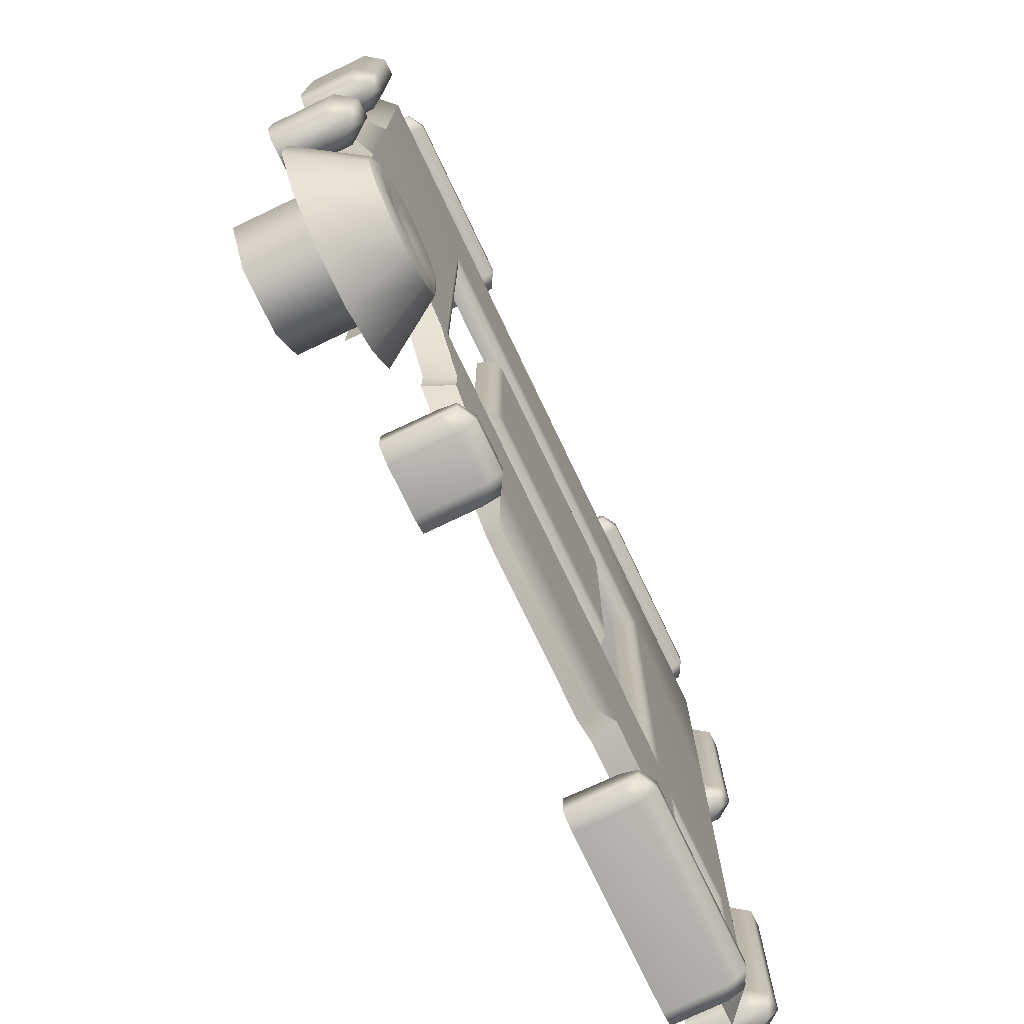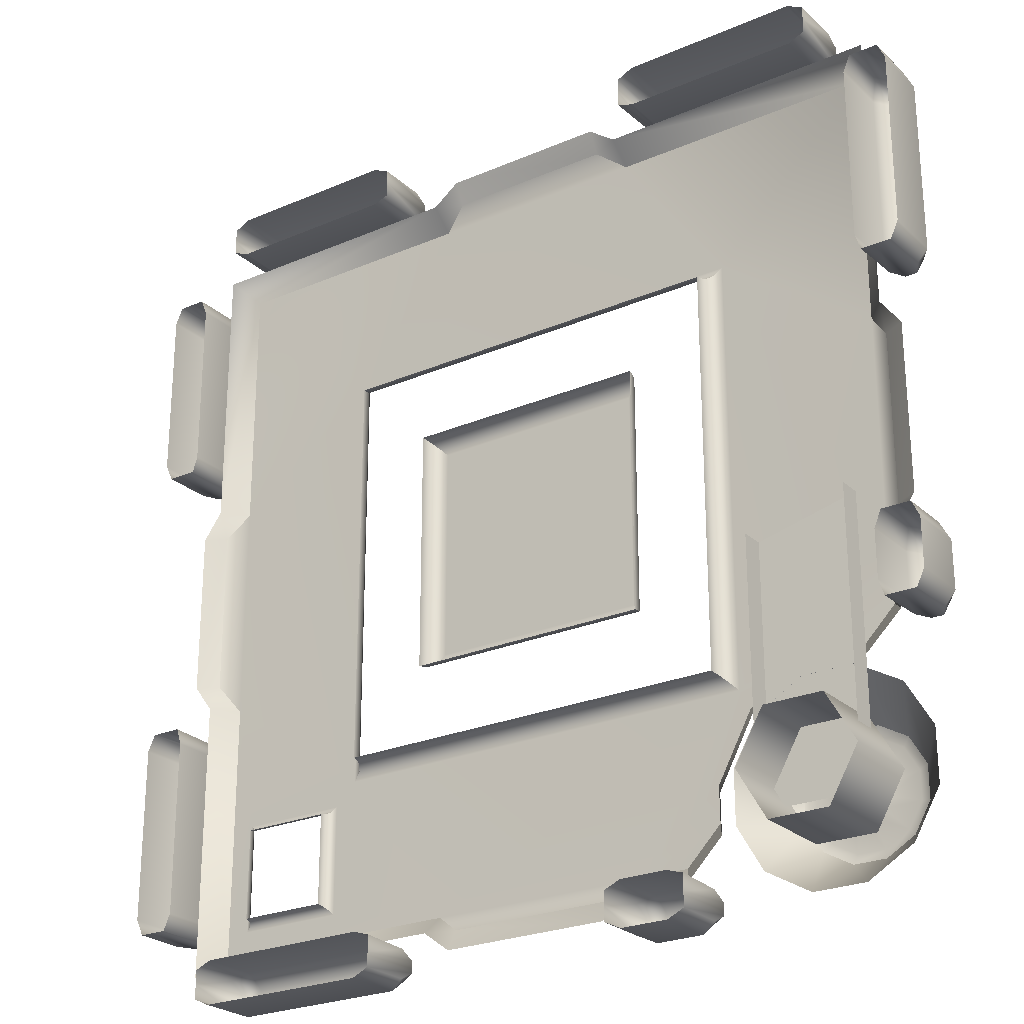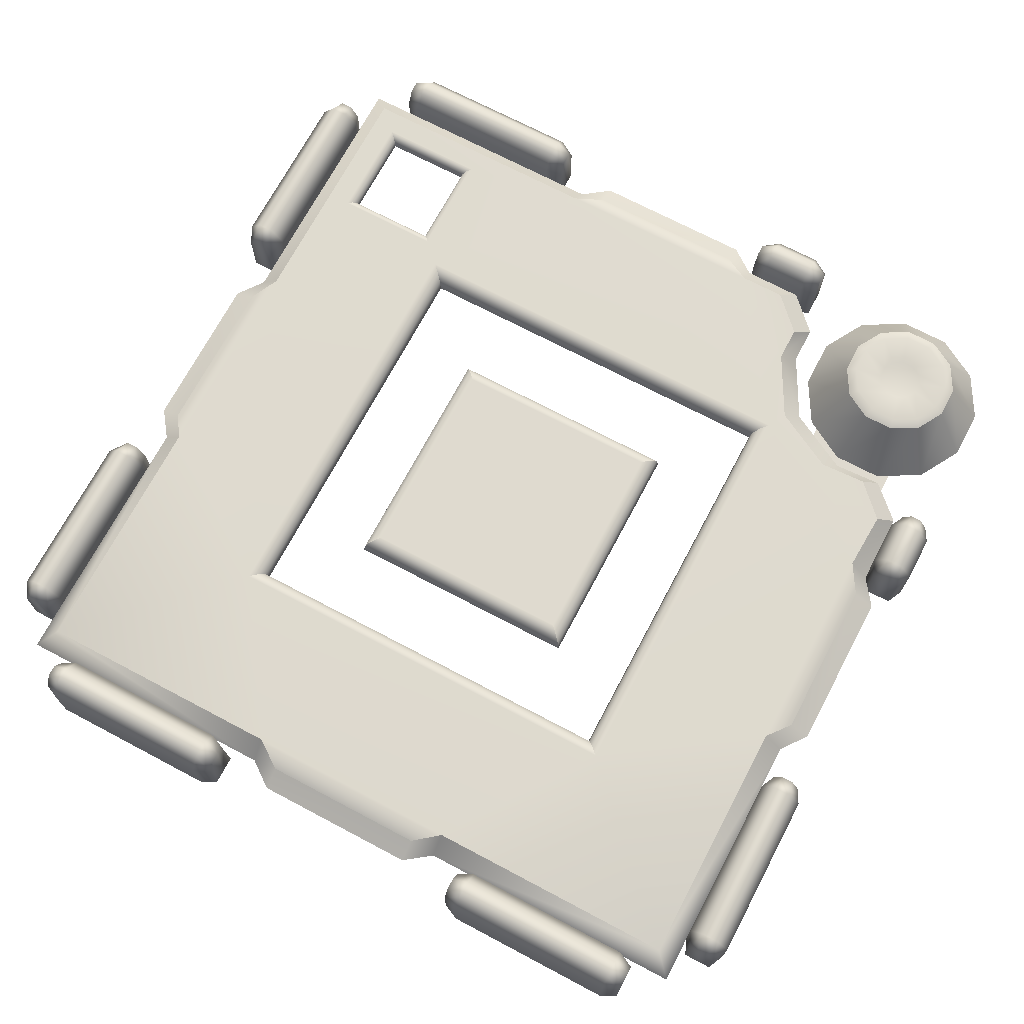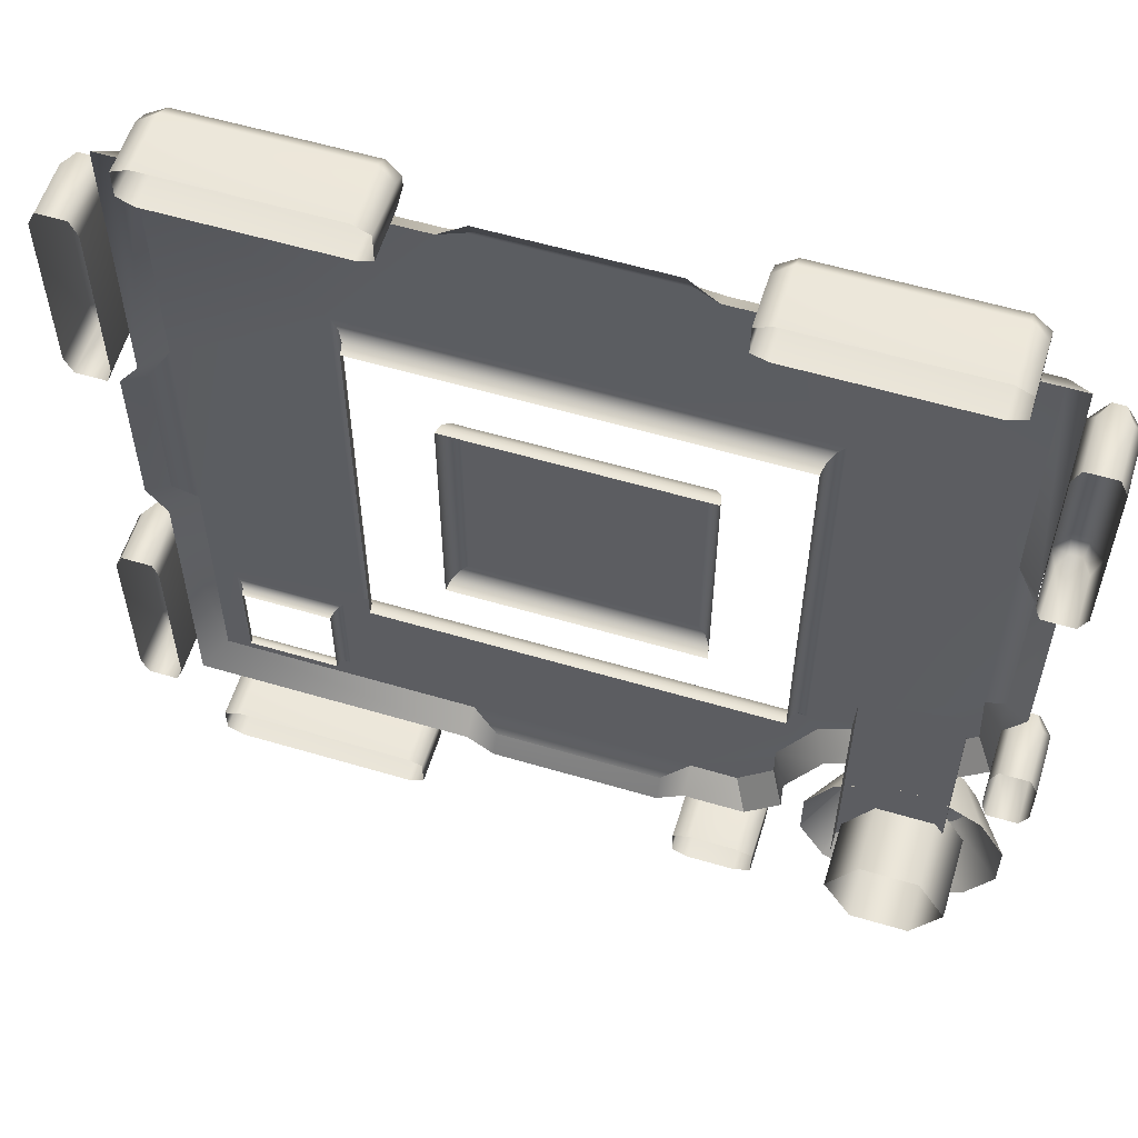
<metadata>
{"format":"obj","ext":"obj","renderer":"f3d","projection":"perspective","resolution":1024,"background":"white","views":[{"elev":-75.6,"azim":115.5,"up":"+Z"},{"elev":-25.1,"azim":35.0,"up":"+Z"},{"elev":70.8,"azim":27.9,"up":"+Y"},{"elev":57.7,"azim":17.1,"up":"+Z"}]}
</metadata>
<code>
o ModelComponent
v -0.3705 0.1356 -0.901
v -0.3329 0.1193 -0.9171
v -0.3329 0.1549 -0.9366
v -0.3705 0.1761 -0.9305
v -0.3329 0 -0.9497
v -0.3329 0.1549 -0.9629
v -0.3705 0 -0.901
v -0.3329 0 -0.9127
v -0.8118 0.1193 -0.9171
v -0.8118 0.1549 -0.9366
v -0.8118 0 -0.9497
v -0.8118 0 -0.9171
v -0.3329 0 -0.9823
v -0.3705 0 -1
v -0.3705 0.1356 -1
v -0.3329 0.1193 -0.9823
v -0.3705 0.1761 -0.9705
v -0.8118 0.1549 -0.9629
v -0.8118 0.1193 -0.9823
v -0.8118 0 -0.9823
v -0.7741 0.1356 -1
v -0.7741 0 -1
v -0.7741 0.1761 -0.9705
v -0.7741 0.1761 -0.9305
v -0.7741 0.1356 -0.901
v -0.7741 0 -0.901
v 0.693 0.05699 -0.5414
v 0.8107 0.05699 -0.5414
v 0.7884 0.1898 -0.6247
v 0.7153 0.1898 -0.6247
v 0.9127 0.05699 -0.6003
v 0.8518 0.1898 -0.6612
v 0.9716 0.05699 -0.7022
v 0.8883 0.1898 -0.7245
v 0.9716 0.05699 -0.8199
v 0.8883 0.1898 -0.7976
v 0.9127 0.05699 -0.9219
v 0.8517 0.1898 -0.8609
v 0.8107 0.05699 -0.9807
v 0.7884 0.1898 -0.8975
v 0.693 0.05699 -0.9807
v 0.7153 0.1898 -0.8975
v 0.5911 0.05699 -0.9219
v 0.652 0.1898 -0.8609
v 0.5322 0.05699 -0.8199
v 0.6155 0.1898 -0.7976
v 0.5322 0.05699 -0.7022
v 0.6155 0.1898 -0.7245
v 0.5911 0.05699 -0.6003
v 0.652 0.1898 -0.6612
v 0.7212 0.1997 -0.6466
v 0.6681 0.1997 -0.6773
v 0.7826 0.1997 -0.6467
v 0.8356 0.1997 -0.6773
v 0.8663 0.1997 -0.7304
v 0.8663 0.1997 -0.7917
v 0.8357 0.1997 -0.8448
v 0.7825 0.1997 -0.8755
v 0.7212 0.1997 -0.8755
v 0.6682 0.1997 -0.8448
v 0.6375 0.1997 -0.7917
v 0.6375 0.1997 -0.7304
v 0.7651 0.1897 -0.7116
v 0.7386 0.1897 -0.7116
v 0.7881 0.1897 -0.7249
v 0.8013 0.1897 -0.7478
v 0.8013 0.1897 -0.7743
v 0.7881 0.1897 -0.7972
v 0.7651 0.1897 -0.8105
v 0.7386 0.1897 -0.8105
v 0.7157 0.1897 -0.7973
v 0.7024 0.1897 -0.7743
v 0.7025 0.1897 -0.7478
v 0.7157 0.1897 -0.7249
v 0.7519 0.1897 -0.7611
v -0.2563 0.09539 0.901
v -0.2563 0.15 0.8544
v -0.8544 0.15 0.8544
v -0.901 0.09539 0.901
v 0.9473 0.09539 0.1937
v 0.9473 0.09539 -0.1937
v 0.8984 0.1222 -0.1937
v 0.8984 0.1222 0.1937
v -0.9473 0.09539 -0.1937
v -0.9473 0.09539 0.1937
v -0.8984 0.1222 0.1937
v -0.8984 0.1222 -0.1937
v 0.1937 0.09539 -0.9473
v -0.1937 0.09539 -0.9473
v -0.1937 0.1222 -0.8984
v 0.1937 0.1222 -0.8984
v -0.8544 0.15 0.2563
v -0.901 0.09539 0.2563
v 0.8544 0.15 0.8544
v 0.2563 0.15 0.8544
v 0.2563 0.09539 0.901
v 0.901 0.09539 0.901
v -0.1937 0.09539 0.9473
v -0.1937 0.1222 0.8984
v 0.1937 0.09539 0.9473
v 0.1937 0.1222 0.8984
v -0.8544 0.15 -0.8544
v -0.901 0.09539 -0.901
v -0.901 0.09539 -0.2563
v -0.8544 0.15 -0.2563
v -0.5 0.15 0.5
v -0.2563 0.15 -0.8544
v -0.2563 0.09539 -0.901
v -0.5 0.15 -0.5
v 0.901 0.09539 0.2563
v 0.8544 0.15 0.2563
v 0.5 0.15 0.5
v 0.901 0.09539 -0.2563
v 0.8544 0.15 -0.2563
v 0.558 0.09523 -0.5821
v 0.5247 0.15 -0.545
v 0.6722 0.15 -0.4665
v 0.7062 0.09522 -0.5032
v 0.8611 0.15 -0.3961
v 0.7846 0.15 -0.4723
v 0.5 0.15 -0.5
v 0.2563 0.09556 -0.901
v 0.2563 0.15 -0.8544
v 0.4779 0.09522 -0.8197
v 0.4442 0.15 -0.774
v 0.4436 0.15 -0.6936
v 0.4776 0.09522 -0.7297
v 0.3644 0.15 -0.8544
v 0.8206 0.09532 -0.5089
v 0.901 0.09539 -0.4325
v 0.3978 0.09534 -0.9004
v 0.8177 -0.09361 -0.8751
v 0.6861 -0.09361 -0.8751
v 0.6861 0.09673 -0.8751
v 0.8177 0.09673 -0.8751
v 0.6203 -0.09361 -0.7611
v 0.6203 0.09673 -0.7611
v 0.6861 -0.09361 -0.6471
v 0.6861 0.09673 -0.6471
v 0.8177 -0.09361 -0.6471
v 0.8177 0.09673 -0.6471
v 0.8835 -0.09361 -0.7611
v 0.8835 0.09673 -0.7611
v 0.6117 0.05713 -0.2316
v 0.8375 0.05713 -0.1774
v 0.8375 0.05713 -0.8021
v 0.6117 0.05713 -0.8021
v 0.8375 0.003266 -0.1774
v 0.8375 0.003266 -0.8021
v 0.6117 0.003266 -0.8021
v 0.6117 0.003266 -0.2316
v 0.4047 0.1356 -0.901
v 0.4423 0.1193 -0.9171
v 0.4423 0.1549 -0.9366
v 0.4047 0.1761 -0.9305
v 0.4423 0 -0.9497
v 0.4423 0.1549 -0.9629
v 0.4047 0 -0.901
v 0.4423 0 -0.9127
v 0.2595 0.1193 -0.9171
v 0.2595 0.1549 -0.9366
v 0.2595 0 -0.9497
v 0.2595 0 -0.9171
v 0.4423 0 -0.9823
v 0.4047 0 -1
v 0.4047 0.1356 -1
v 0.4423 0.1193 -0.9823
v 0.4047 0.1761 -0.9705
v 0.2595 0.1549 -0.9629
v 0.2595 0.1193 -0.9823
v 0.2595 0 -0.9823
v 0.2972 0.1356 -1
v 0.2972 0 -1
v 0.2972 0.1761 -0.9705
v 0.2972 0.1761 -0.9305
v 0.2972 0.1356 -0.901
v 0.2972 0 -0.901
v 0.901 0.1356 -0.4047
v 0.9305 0.1761 -0.4047
v 0.9366 0.1549 -0.4423
v 0.9171 0.1193 -0.4423
v 0.9497 0 -0.4423
v 0.9629 0.1549 -0.4423
v 0.901 0 -0.4047
v 0.9127 0 -0.4423
v 0.9171 0.1193 -0.2595
v 0.9171 0 -0.2595
v 0.9497 0 -0.2595
v 0.9366 0.1549 -0.2595
v 0.9823 0 -0.4423
v 0.9823 0.1193 -0.4423
v 1 0.1356 -0.4047
v 1 0 -0.4047
v 0.9705 0.1761 -0.4047
v 0.9823 0 -0.2595
v 0.9823 0.1193 -0.2595
v 0.9629 0.1549 -0.2595
v 1 0.1356 -0.2972
v 1 0 -0.2972
v 0.9705 0.1761 -0.2972
v 0.9305 0.1761 -0.2972
v 0.901 0.1356 -0.2972
v 0.901 0 -0.2972
v -0.901 0.1356 0.3705
v -0.9171 0.1193 0.3329
v -0.9366 0.1549 0.3329
v -0.9305 0.1761 0.3705
v -0.9497 0 0.3329
v -0.9629 0.1549 0.3329
v -0.901 0 0.3705
v -0.9127 0 0.3329
v -0.9171 0.1193 0.8118
v -0.9366 0.1549 0.8118
v -0.9497 0 0.8118
v -0.9171 0 0.8118
v -0.9823 0 0.3329
v -1 0 0.3705
v -1 0.1356 0.3705
v -0.9823 0.1193 0.3329
v -0.9705 0.1761 0.3705
v -0.9629 0.1549 0.8118
v -0.9823 0.1193 0.8118
v -0.9823 0 0.8118
v -1 0.1356 0.7741
v -1 0 0.7741
v -0.9705 0.1761 0.7741
v -0.9305 0.1761 0.7741
v -0.901 0.1356 0.7741
v -0.901 0 0.7741
v -0.901 0.1356 -0.3705
v -0.9305 0.1761 -0.3705
v -0.9366 0.1549 -0.3329
v -0.9171 0.1193 -0.3329
v -0.9497 0 -0.3329
v -0.9629 0.1549 -0.3329
v -0.901 0 -0.3705
v -0.9127 0 -0.3329
v -0.9171 0.1193 -0.8118
v -0.9171 0 -0.8118
v -0.9497 0 -0.8118
v -0.9366 0.1549 -0.8118
v -0.9823 0 -0.3329
v -0.9823 0.1193 -0.3329
v -1 0.1356 -0.3705
v -1 0 -0.3705
v -0.9705 0.1761 -0.3705
v -0.9823 0 -0.8118
v -0.9823 0.1193 -0.8118
v -0.9629 0.1549 -0.8118
v -1 0.1356 -0.7741
v -1 0 -0.7741
v -0.9705 0.1761 -0.7741
v -0.9305 0.1761 -0.7741
v -0.901 0.1356 -0.7741
v -0.901 0 -0.7741
v -0.3705 0.1356 0.901
v -0.3705 0.1761 0.9305
v -0.3329 0.1549 0.9366
v -0.3329 0.1193 0.9171
v -0.3329 0 0.9497
v -0.3329 0.1549 0.9629
v -0.3705 0 0.901
v -0.3329 0 0.9127
v -0.8118 0.1193 0.9171
v -0.8118 0 0.9171
v -0.8118 0 0.9497
v -0.8118 0.1549 0.9366
v -0.3329 0 0.9823
v -0.3329 0.1193 0.9823
v -0.3705 0.1356 1
v -0.3705 0 1
v -0.3705 0.1761 0.9705
v -0.8118 0 0.9823
v -0.8118 0.1193 0.9823
v -0.8118 0.1549 0.9629
v -0.7741 0.1356 1
v -0.7741 0 1
v -0.7741 0.1761 0.9705
v -0.7741 0.1761 0.9305
v -0.7741 0.1356 0.901
v -0.7741 0 0.901
v 0.3705 0.1356 0.901
v 0.3329 0.1193 0.9171
v 0.3329 0.1549 0.9366
v 0.3705 0.1761 0.9305
v 0.3329 0 0.9497
v 0.3329 0.1549 0.9629
v 0.3705 0 0.901
v 0.3329 0 0.9127
v 0.8118 0.1193 0.9171
v 0.8118 0.1549 0.9366
v 0.8118 0 0.9497
v 0.8118 0 0.9171
v 0.3329 0 0.9823
v 0.3705 0 1
v 0.3705 0.1356 1
v 0.3329 0.1193 0.9823
v 0.3705 0.1761 0.9705
v 0.8118 0.1549 0.9629
v 0.8118 0.1193 0.9823
v 0.8118 0 0.9823
v 0.7741 0.1356 1
v 0.7741 0 1
v 0.7741 0.1761 0.9705
v 0.7741 0.1761 0.9305
v 0.7741 0.1356 0.901
v 0.7741 0 0.901
v 0.901 0.1356 0.3705
v 0.9305 0.1761 0.3705
v 0.9366 0.1549 0.3329
v 0.9171 0.1193 0.3329
v 0.9497 0 0.3329
v 0.9629 0.1549 0.3329
v 0.901 0 0.3705
v 0.9127 0 0.3329
v 0.9171 0.1193 0.8118
v 0.9171 0 0.8118
v 0.9497 0 0.8118
v 0.9366 0.1549 0.8118
v 0.9823 0 0.3329
v 0.9823 0.1193 0.3329
v 1 0.1356 0.3705
v 1 0 0.3705
v 0.9705 0.1761 0.3705
v 0.9823 0 0.8118
v 0.9823 0.1193 0.8118
v 0.9629 0.1549 0.8118
v 1 0.1356 0.7741
v 1 0 0.7741
v 0.9705 0.1761 0.7741
v 0.9305 0.1761 0.7741
v 0.901 0.1356 0.7741
v 0.901 0 0.7741
v -0.25 0.15 0.25
v 0 0.15 0
v -0.25 0.15 -0.25
v 0.25 0.15 -0.25
v 0.25 0.15 0.25
v -0.4823 0.1433 0.4823
v -0.4823 0.1433 -0.4823
v -0.4694 0.125 0.4694
v -0.4694 0.125 -0.4694
v -0.4646 0.1 0.4646
v -0.4646 0.1 -0.4646
v 0.4823 0.1433 0.4823
v 0.4694 0.125 0.4694
v 0.4646 0.1 0.4646
v 0.4823 0.1433 -0.4823
v 0.4694 0.125 -0.4694
v 0.4646 0.1 -0.4646
v -0.2677 0.1433 0.2677
v 0.2677 0.1433 0.2677
v -0.2806 0.125 0.2806
v 0.2806 0.125 0.2806
v -0.2854 0.1 0.2854
v 0.2854 0.1 0.2854
v -0.2677 0.1433 -0.2677
v -0.2806 0.125 -0.2806
v -0.2854 0.1 -0.2854
v 0.2677 0.1433 -0.2677
v 0.2806 0.125 -0.2806
v 0.2854 0.1 -0.2854
v -0.8 0.15 -0.55
v -0.55 0.15 -0.8
v -0.8 0.15 -0.8
v -0.55 0.15 -0.55
v -0.7894 0.146 -0.5606
v -0.7894 0.146 -0.7894
v -0.7816 0.135 -0.5684
v -0.7816 0.135 -0.7816
v -0.7788 0.12 -0.5712
v -0.7788 0.12 -0.7788
v -0.5606 0.146 -0.5606
v -0.5684 0.135 -0.5684
v -0.5712 0.12 -0.5712
v -0.5606 0.146 -0.7894
v -0.5684 0.135 -0.7816
v -0.5712 0.12 -0.7788
g ModelComponent
f 1 2 3 4
f 5 6 3
f 7 8 2 1
f 9 10 11 12
f 13 14 15 16
f 16 15 17 6
f 17 4 3 6
f 11 18 19 20
f 18 11 10
f 5 3 2 8
f 6 5 13 16
f 21 15 14 22
f 23 17 15 21
f 24 4 17 23
f 25 1 4 24
f 26 7 1 25
f 22 20 19 21
f 23 21 19 18
f 18 10 24 23
f 9 25 24 10
f 12 26 25 9
f 27 28 29 30
f 28 31 32 29
f 31 33 34 32
f 33 35 36 34
f 35 37 38 36
f 37 39 40 38
f 39 41 42 40
f 41 43 44 42
f 43 45 46 44
f 45 47 48 46
f 47 49 50 48
f 49 27 30 50
f 30 51 52 50
f 51 30 29 53
f 53 29 32 54
f 54 32 34 55
f 55 34 36 56
f 56 36 38 57
f 57 38 40 58
f 58 40 42 59
f 59 42 44 60
f 60 44 46 61
f 61 46 48 62
f 62 48 50 52
f 51 53 63 64
f 53 54 65 63
f 54 55 66 65
f 55 56 67 66
f 56 57 68 67
f 57 58 69 68
f 58 59 70 69
f 59 60 71 70
f 60 61 72 71
f 61 62 73 72
f 62 52 74 73
f 52 51 64 74
f 71 75 70
f 63 65 75
f 75 65 66
f 75 66 67
f 75 67 68
f 75 68 69
f 75 69 70
f 72 75 71
f 73 75 72
f 74 75 73
f 64 75 74
f 63 75 64
f 76 77 78 79
f 80 81 82 83
f 84 85 86 87
f 88 89 90 91
f 78 92 93 79
f 94 95 96 97
f 76 98 99 77
f 98 100 101 99
f 96 95 101 100
f 93 92 86 85
f 102 103 104 105
f 104 84 87 105
f 92 105 87 86
f 106 92 78 77
f 95 77 99 101
f 102 107 108 103
f 108 107 90 89
f 106 109 105 92
f 94 97 110 111
f 110 80 83 111
f 94 111 112 95
f 106 77 95 112
f 113 114 82 81
f 114 111 83 82
f 115 116 117 118
f 117 114 119 120
f 112 111 114 121
f 116 121 117
f 117 121 114
f 122 88 91 123
f 91 90 107 123
f 124 125 126 127
f 123 126 125 128
f 126 116 115 127
f 121 123 107 109
f 121 116 126
f 123 121 126
f 120 129 118 117
f 130 119 114 113
f 128 131 122 123
f 120 119 130 129
f 128 125 124 131
f 132 133 134 135
f 133 136 137 134
f 136 138 139 137
f 138 140 141 139
f 140 142 143 141
f 142 132 135 143
f 144 145 146 147
f 148 149 146 145
f 150 151 144 147
f 152 153 154 155
f 156 157 154
f 158 159 153 152
f 160 161 162 163
f 164 165 166 167
f 167 166 168 157
f 168 155 154 157
f 162 169 170 171
f 169 162 161
f 156 154 153 159
f 157 156 164 167
f 172 166 165 173
f 174 168 166 172
f 175 155 168 174
f 176 152 155 175
f 177 158 152 176
f 173 171 170 172
f 174 172 170 169
f 169 161 175 174
f 160 176 175 161
f 163 177 176 160
f 178 179 180 181
f 182 180 183
f 184 178 181 185
f 186 187 188 189
f 190 191 192 193
f 191 183 194 192
f 194 183 180 179
f 188 195 196 197
f 197 189 188
f 182 185 181 180
f 183 191 190 182
f 198 199 193 192
f 200 198 192 194
f 201 200 194 179
f 202 201 179 178
f 203 202 178 184
f 199 198 196 195
f 200 197 196 198
f 197 200 201 189
f 186 189 201 202
f 187 186 202 203
f 204 205 206 207
f 208 209 206
f 210 211 205 204
f 212 213 214 215
f 216 217 218 219
f 219 218 220 209
f 220 207 206 209
f 214 221 222 223
f 221 214 213
f 208 206 205 211
f 209 208 216 219
f 224 218 217 225
f 226 220 218 224
f 227 207 220 226
f 228 204 207 227
f 229 210 204 228
f 225 223 222 224
f 226 224 222 221
f 221 213 227 226
f 212 228 227 213
f 215 229 228 212
f 230 231 232 233
f 234 232 235
f 236 230 233 237
f 238 239 240 241
f 242 243 244 245
f 243 235 246 244
f 246 235 232 231
f 240 247 248 249
f 249 241 240
f 234 237 233 232
f 235 243 242 234
f 250 251 245 244
f 252 250 244 246
f 253 252 246 231
f 254 253 231 230
f 255 254 230 236
f 251 250 248 247
f 252 249 248 250
f 249 252 253 241
f 238 241 253 254
f 239 238 254 255
f 256 257 258 259
f 260 258 261
f 262 256 259 263
f 264 265 266 267
f 268 269 270 271
f 269 261 272 270
f 272 261 258 257
f 266 273 274 275
f 275 267 266
f 260 263 259 258
f 261 269 268 260
f 276 277 271 270
f 278 276 270 272
f 279 278 272 257
f 280 279 257 256
f 281 280 256 262
f 277 276 274 273
f 278 275 274 276
f 275 278 279 267
f 264 267 279 280
f 265 264 280 281
f 282 283 284 285
f 286 287 284
f 288 289 283 282
f 290 291 292 293
f 294 295 296 297
f 297 296 298 287
f 298 285 284 287
f 292 299 300 301
f 299 292 291
f 286 284 283 289
f 287 286 294 297
f 302 296 295 303
f 304 298 296 302
f 305 285 298 304
f 306 282 285 305
f 307 288 282 306
f 303 301 300 302
f 304 302 300 299
f 299 291 305 304
f 290 306 305 291
f 293 307 306 290
f 308 309 310 311
f 312 310 313
f 314 308 311 315
f 316 317 318 319
f 320 321 322 323
f 321 313 324 322
f 324 313 310 309
f 318 325 326 327
f 327 319 318
f 312 315 311 310
f 313 321 320 312
f 328 329 323 322
f 330 328 322 324
f 331 330 324 309
f 332 331 309 308
f 333 332 308 314
f 329 328 326 325
f 330 327 326 328
f 327 330 331 319
f 316 319 331 332
f 317 316 332 333
f 334 335 336
f 337 335 338
f 338 335 334
f 336 335 337
f 109 106 339 340
f 340 339 341 342
f 342 341 343 344
f 344 343 343 344
f 106 112 345 339
f 339 345 346 341
f 341 346 347 343
f 343 347 347 343
f 112 121 348 345
f 345 348 349 346
f 346 349 350 347
f 347 350 350 347
f 121 109 340 348
f 348 340 342 349
f 349 342 344 350
f 350 344 344 350
f 338 334 351 352
f 352 351 353 354
f 354 353 355 356
f 356 355 355 356
f 334 336 357 351
f 351 357 358 353
f 353 358 359 355
f 355 359 359 355
f 336 337 360 357
f 357 360 361 358
f 358 361 362 359
f 359 362 362 359
f 337 338 352 360
f 360 352 354 361
f 361 354 356 362
f 362 356 356 362
f 105 109 363
f 363 102 105
f 107 102 364
f 364 109 107
f 102 363 365
f 365 364 102
f 109 364 366
f 366 363 109
f 365 363 367 368
f 368 367 369 370
f 370 369 371 372
f 372 371 371 372
f 363 366 373 367
f 367 373 374 369
f 369 374 375 371
f 371 375 375 371
f 366 364 376 373
f 373 376 377 374
f 374 377 378 375
f 375 378 378 375
f 364 365 368 376
f 376 368 370 377
f 377 370 372 378
f 378 372 372 378

</code>
